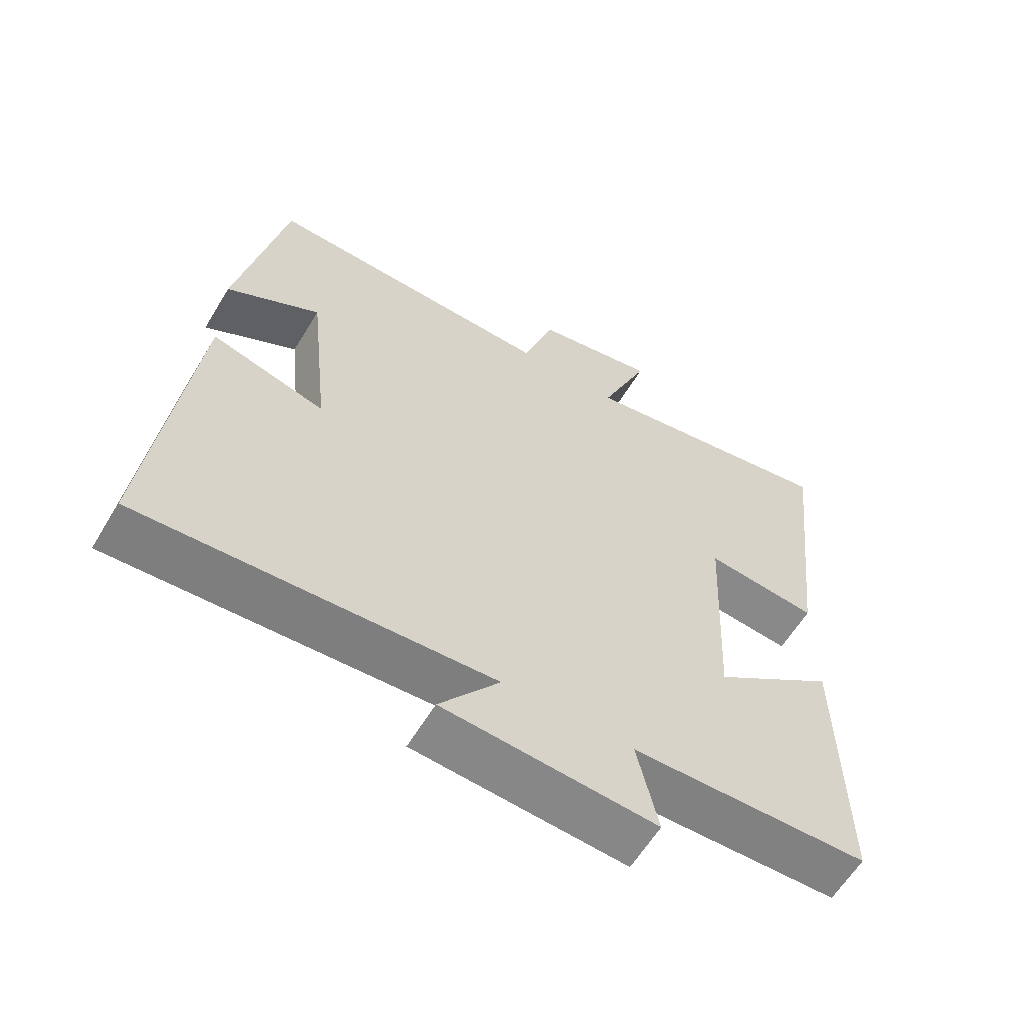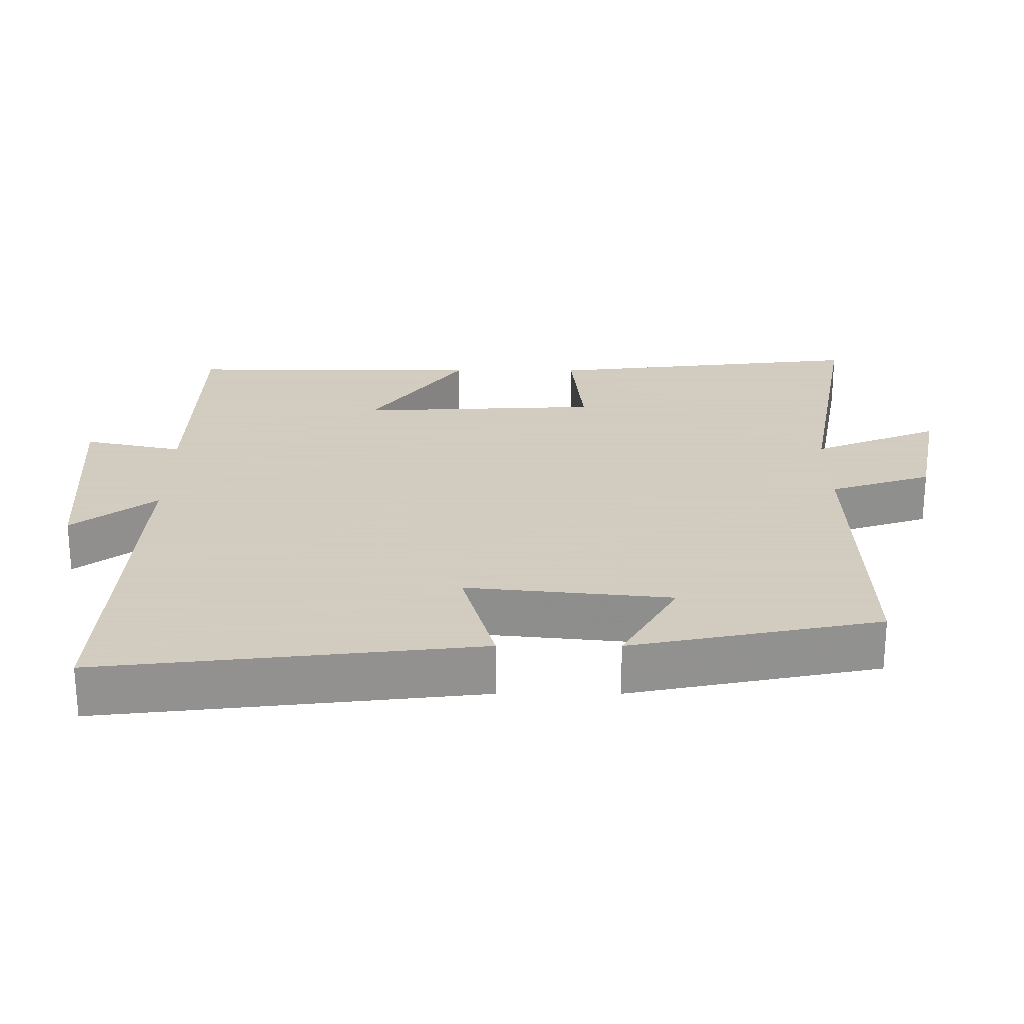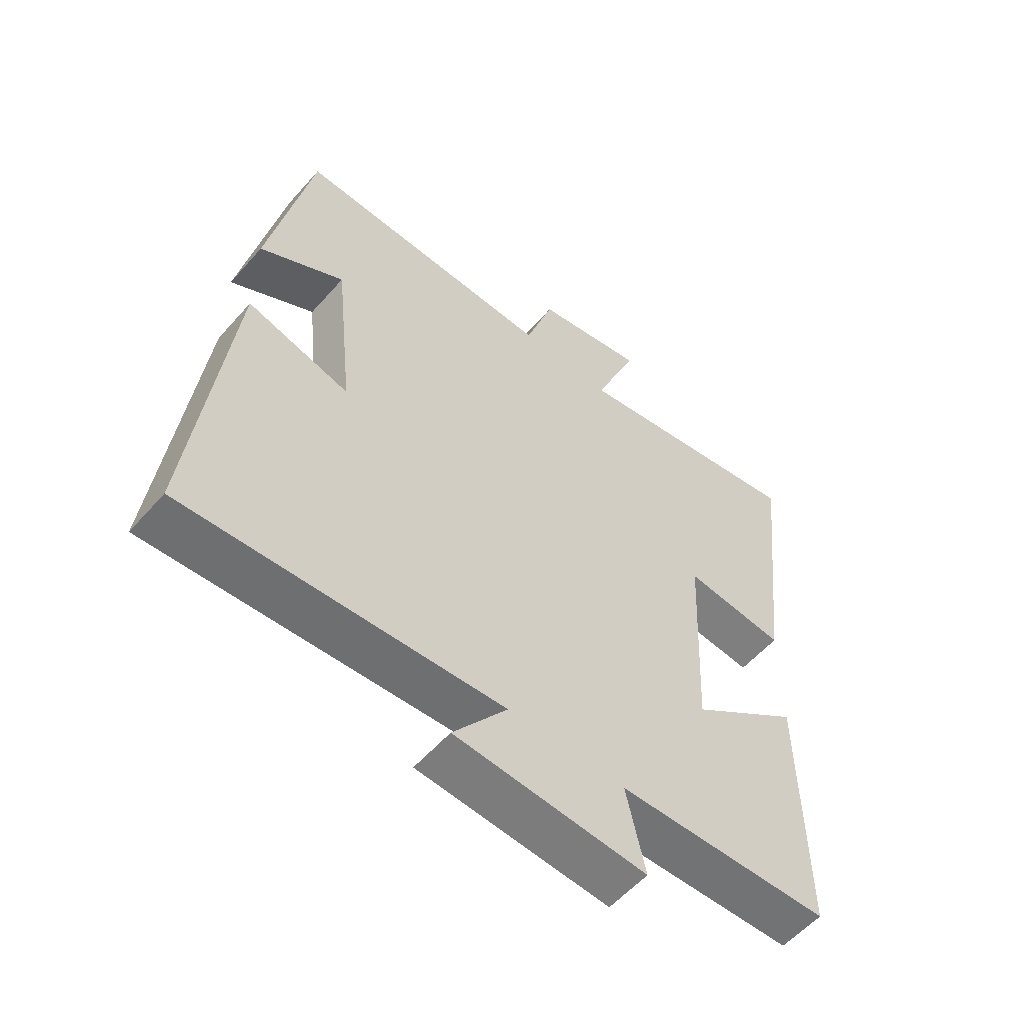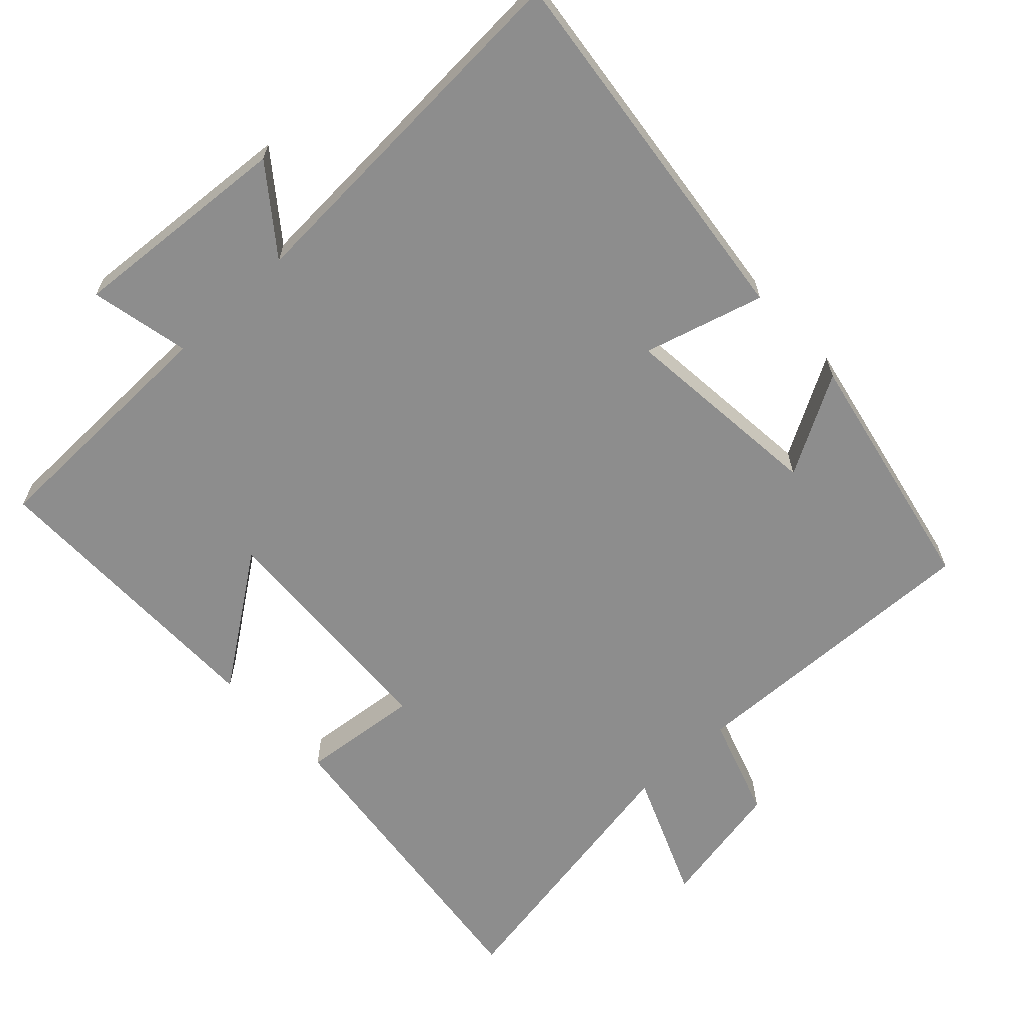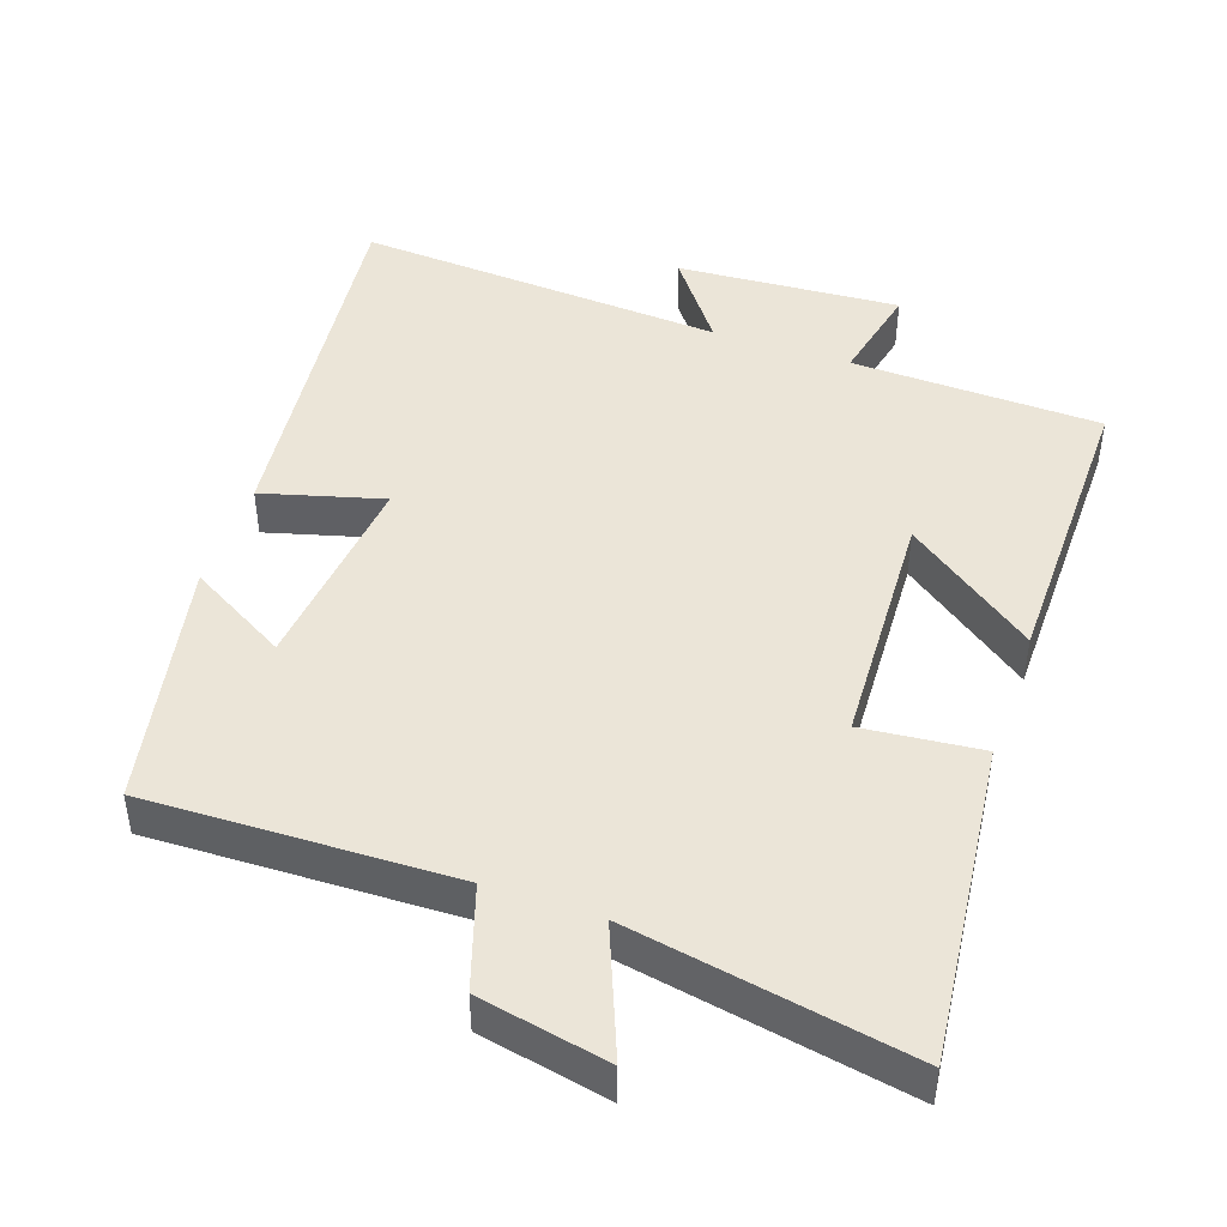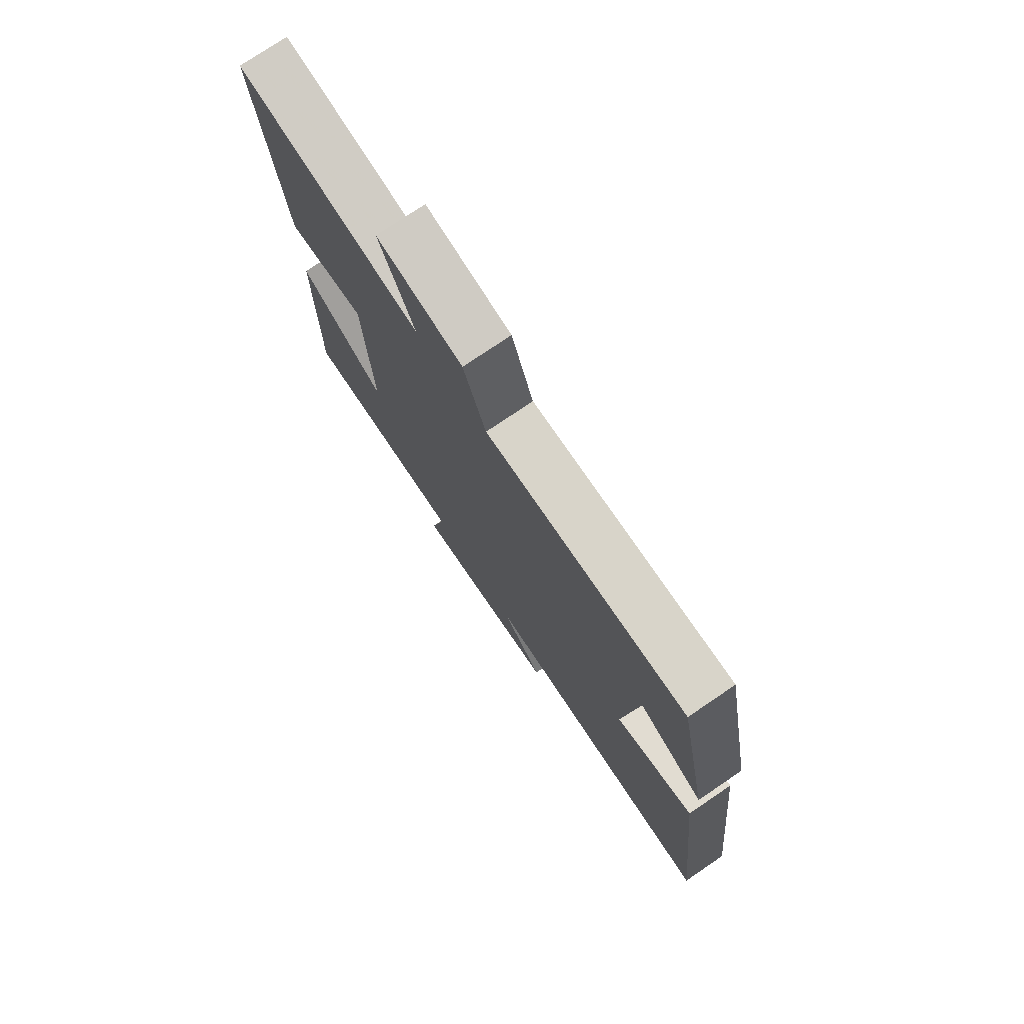
<metadata>
{"format":"obj","ext":"obj","renderer":"f3d","projection":"perspective","resolution":1024,"background":"white","views":[{"elev":-61.0,"azim":-31.1,"up":"+Z"},{"elev":24.3,"azim":-89.9,"up":"+Y"},{"elev":-56.6,"azim":-40.7,"up":"+Z"},{"elev":-64.6,"azim":-137.2,"up":"+Y"},{"elev":45.7,"azim":19.2,"up":"+Y"},{"elev":76.3,"azim":-124.1,"up":"+Z"}]}
</metadata>
<code>
v -0.56 0.07 -0.531
v -0.5 0.07 0
v -0.331 0.07 -0.047
v -0.361 0.07 0.241
v -0.5 0.07 0.162
v -0.43 0.07 0.513
v 0.001 0.07 0.5
v 0.048 0.07 0.644
v 0.23 0.07 0.68
v 0.157 0.07 0.5
v 0.551 0.07 0.571
v 0.5 0.07 0.119
v 0.333 0.07 0.136
v 0.317 0.07 -0.204
v 0.5 0.07 -0.071
v 0.504 0.07 -0.491
v 0.153 0.07 -0.5
v 0.184 0.07 -0.64
v -0.13 0.07 -0.618
v -0.041 0.07 -0.5
v -0.56 0 -0.531
v -0.5 0 0
v -0.331 0 -0.047
v -0.361 0 0.241
v -0.5 0 0.162
v -0.43 0 0.513
v 0.001 0 0.5
v 0.048 0 0.644
v 0.23 0 0.68
v 0.157 0 0.5
v 0.551 0 0.571
v 0.5 0 0.119
v 0.333 0 0.136
v 0.317 0 -0.204
v 0.5 0 -0.071
v 0.504 0 -0.491
v 0.153 0 -0.5
v 0.184 0 -0.64
v -0.13 0 -0.618
v -0.041 0 -0.5
f 17 18 19 20
f 15 16 17 20
f 14 15 20
f 13 14 20 1
f 10 11 12 13
f 10 13 1
f 7 8 9 10
f 7 10 1
f 4 5 6 7
f 3 4 7
f 3 7 1
f 1 2 3
f 40 39 38 37
f 40 37 36 35
f 40 35 34
f 21 40 34 33
f 33 32 31 30
f 21 33 30
f 30 29 28 27
f 21 30 27
f 27 26 25 24
f 27 24 23
f 21 27 23
f 23 22 21
f 1 21 22 2
f 2 22 23 3
f 3 23 24 4
f 4 24 25 5
f 5 25 26 6
f 6 26 27 7
f 7 27 28 8
f 8 28 29 9
f 9 29 30 10
f 10 30 31 11
f 11 31 32 12
f 12 32 33 13
f 13 33 34 14
f 14 34 35 15
f 15 35 36 16
f 16 36 37 17
f 17 37 38 18
f 18 38 39 19
f 19 39 40 20
f 20 40 21 1

</code>
